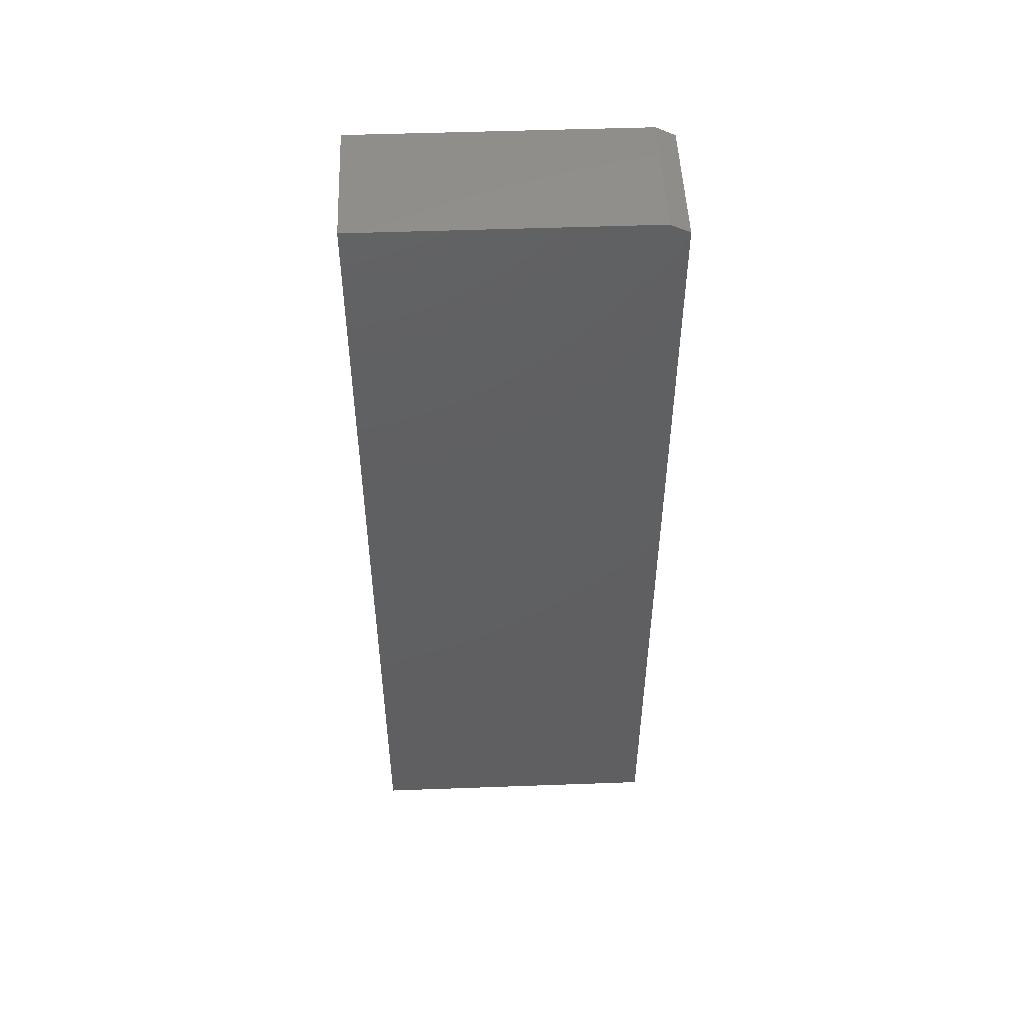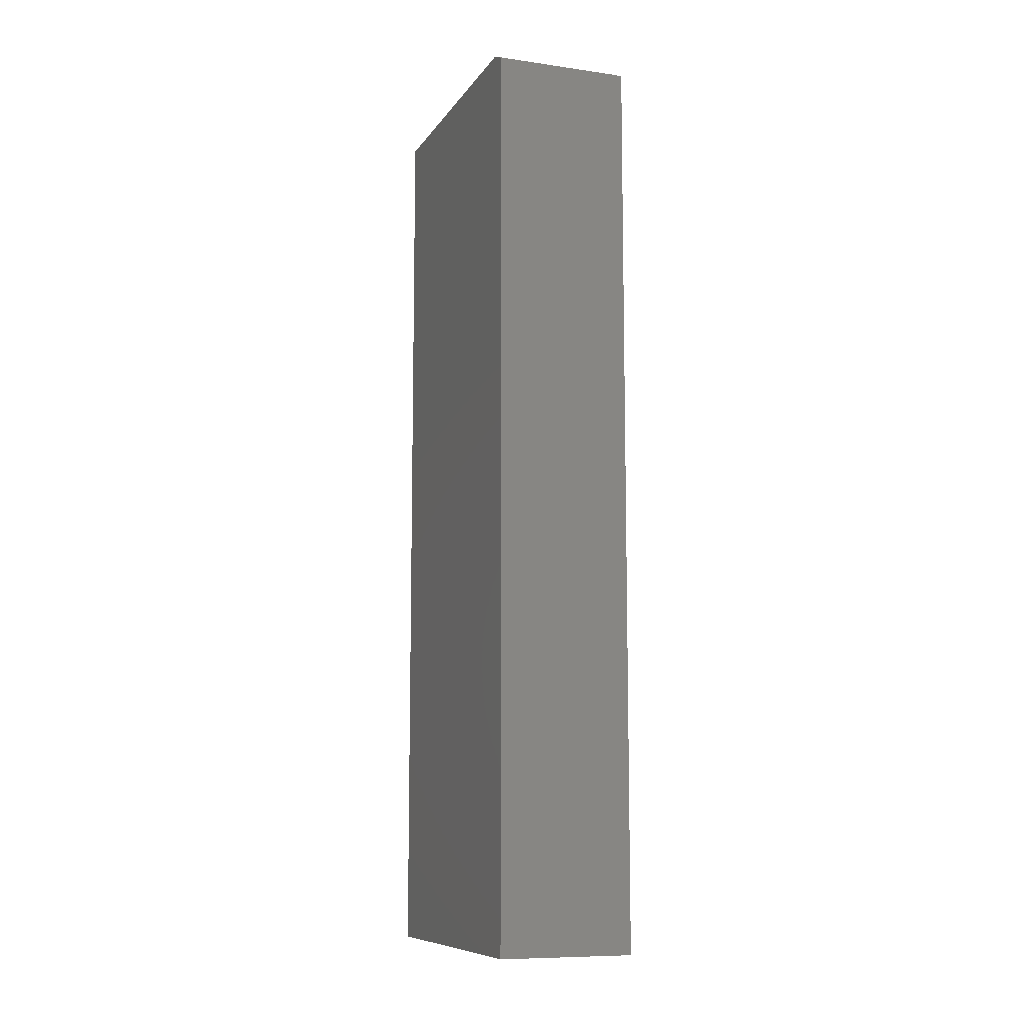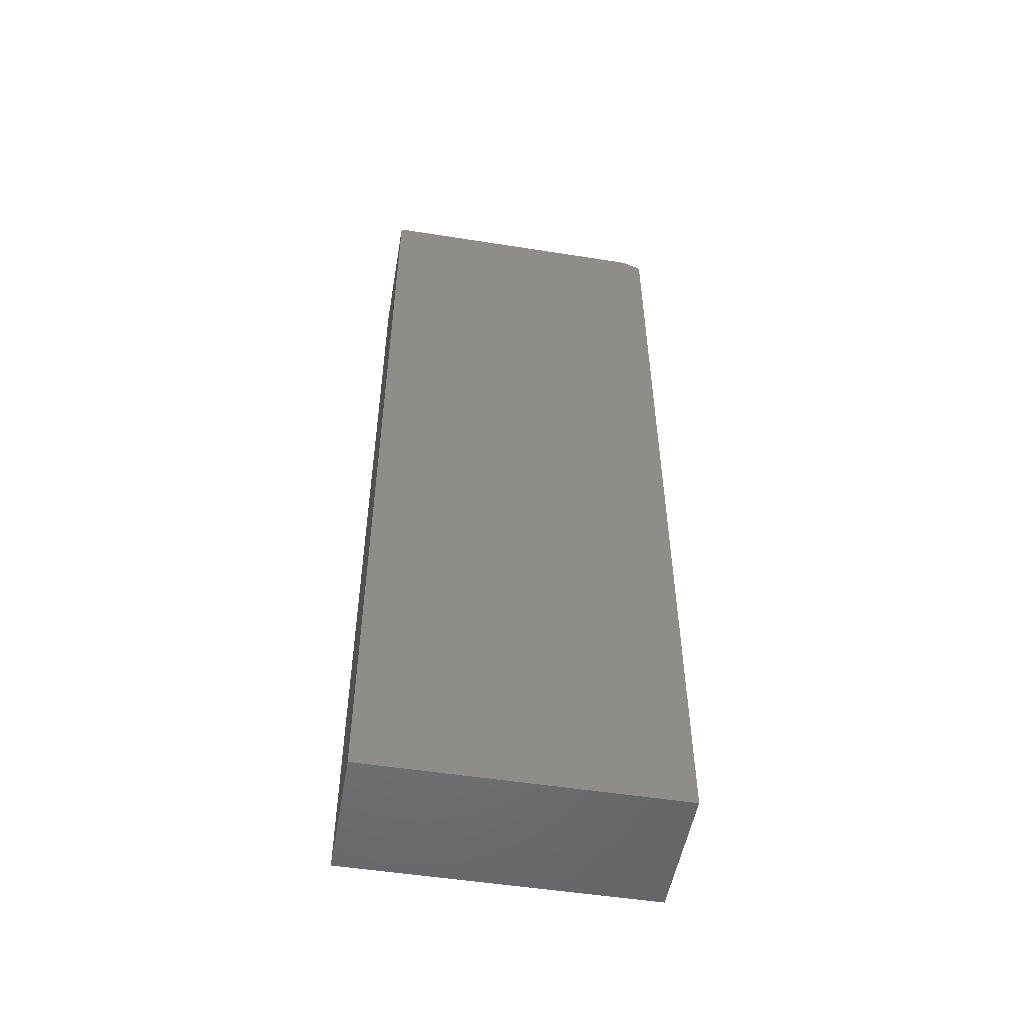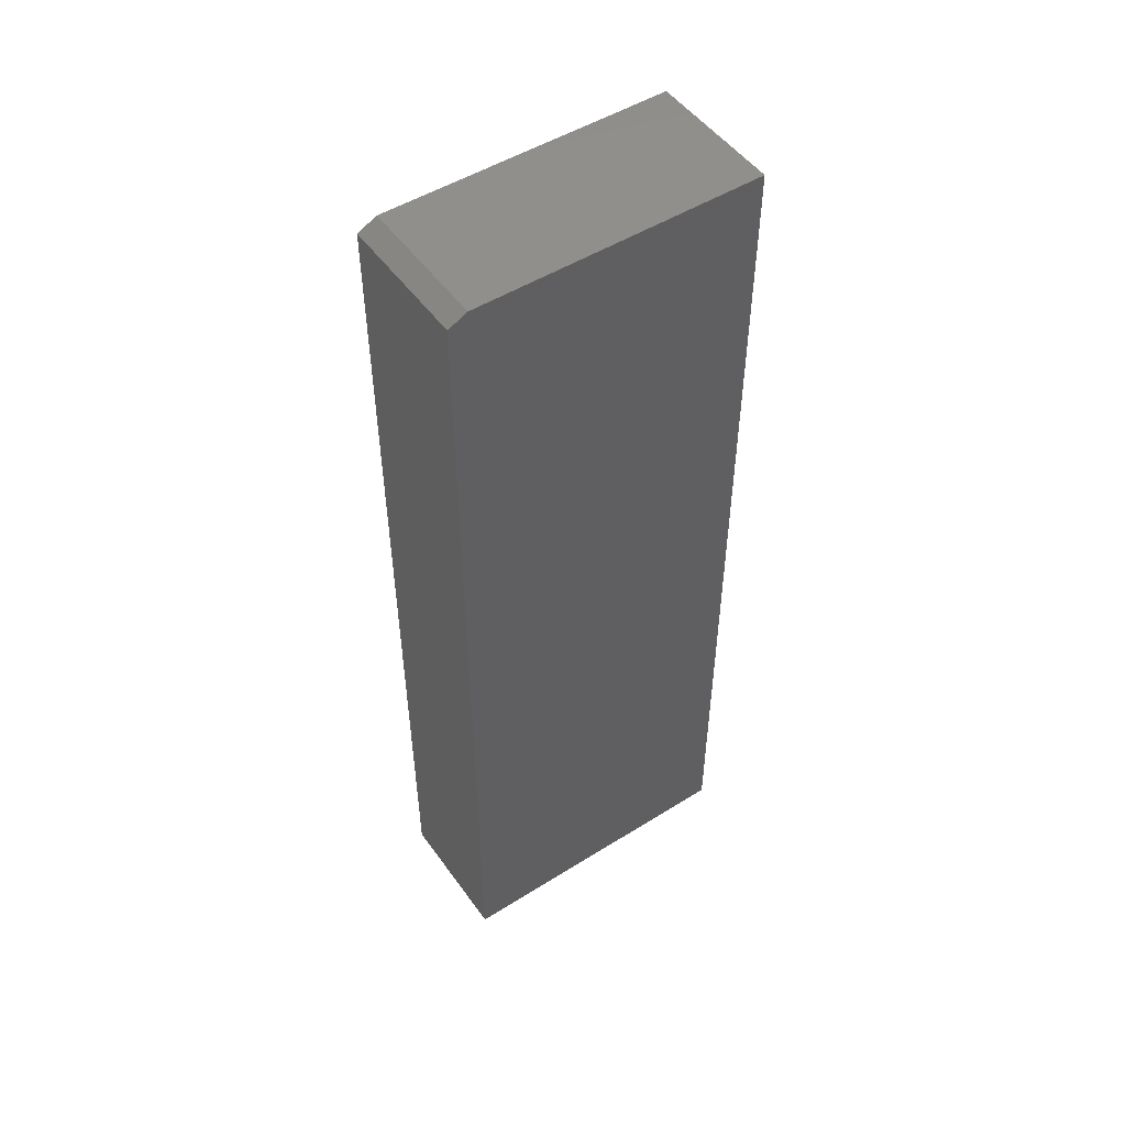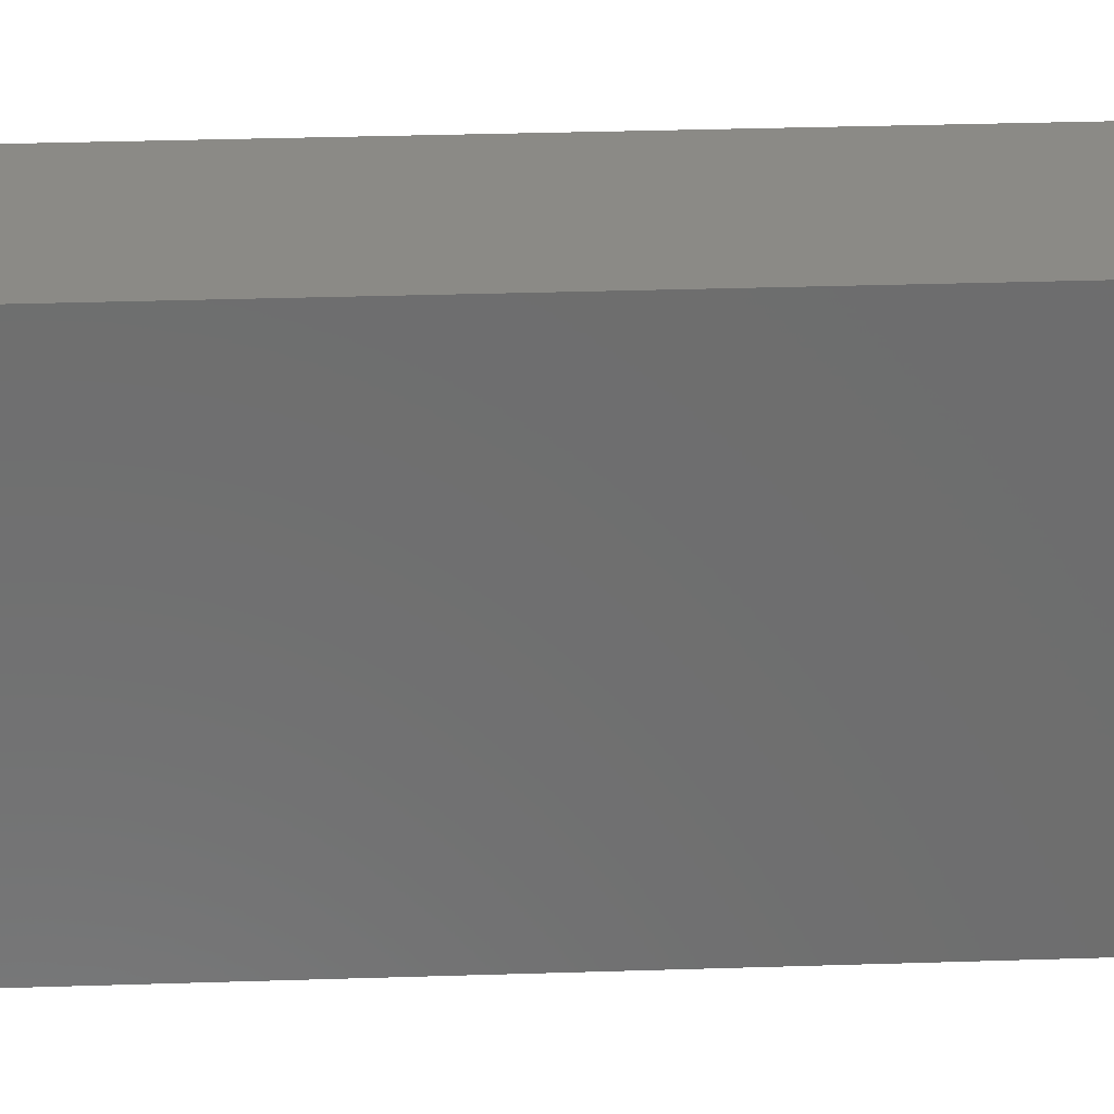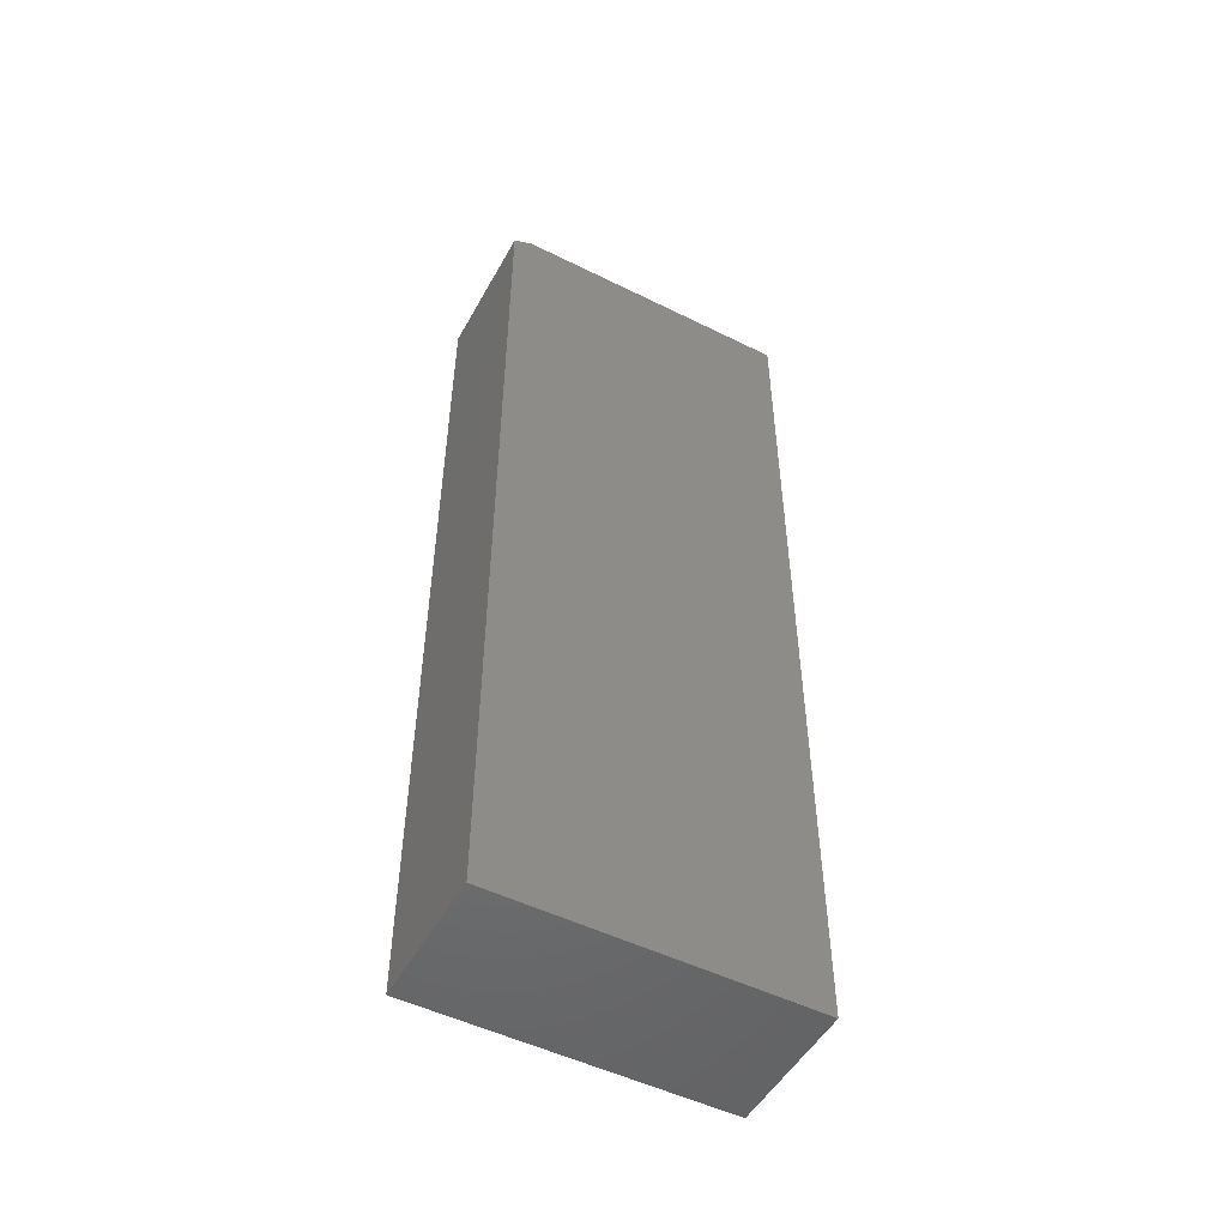
<metadata>
{"format":"stl","ext":"stl","renderer":"f3d","projection":"perspective","resolution":1024,"background":"white","views":[{"elev":49.9,"azim":87.7,"up":"+Z"},{"elev":-9.5,"azim":159.9,"up":"+Z"},{"elev":-51.7,"azim":80.3,"up":"+Z"},{"elev":50.4,"azim":-124.4,"up":"+Z"},{"elev":30.6,"azim":87.3,"up":"+Y"},{"elev":-50.8,"azim":-118.4,"up":"+Z"}]}
</metadata>
<code>
# stl→obj: 12 verts, 20 faces
v -0.05411 0.1094 0.75
v 0.001151 0.1094 0.75
v 0.001151 0.125 0.7422
v -0.1094 0.125 0.7422
v -0.1094 0.1094 0.75
v -0.1094 0.125 0
v 0.001151 0.125 -6.768e-18
v -0.1094 -0.125 0
v -0.1094 -0.125 0.75
v -0.05411 -0.125 0.75
v 0.001151 -0.125 0.75
v 0.001151 -0.125 -6.768e-18
f 1 2 3
f 1 3 4
f 1 4 5
f 6 4 7
f 7 4 3
f 6 8 4
f 4 8 9
f 4 9 5
f 1 5 10
f 10 5 9
f 2 1 11
f 11 1 10
f 12 7 11
f 11 7 3
f 11 3 2
f 12 11 8
f 8 11 10
f 8 10 9
f 6 7 8
f 8 7 12

</code>
